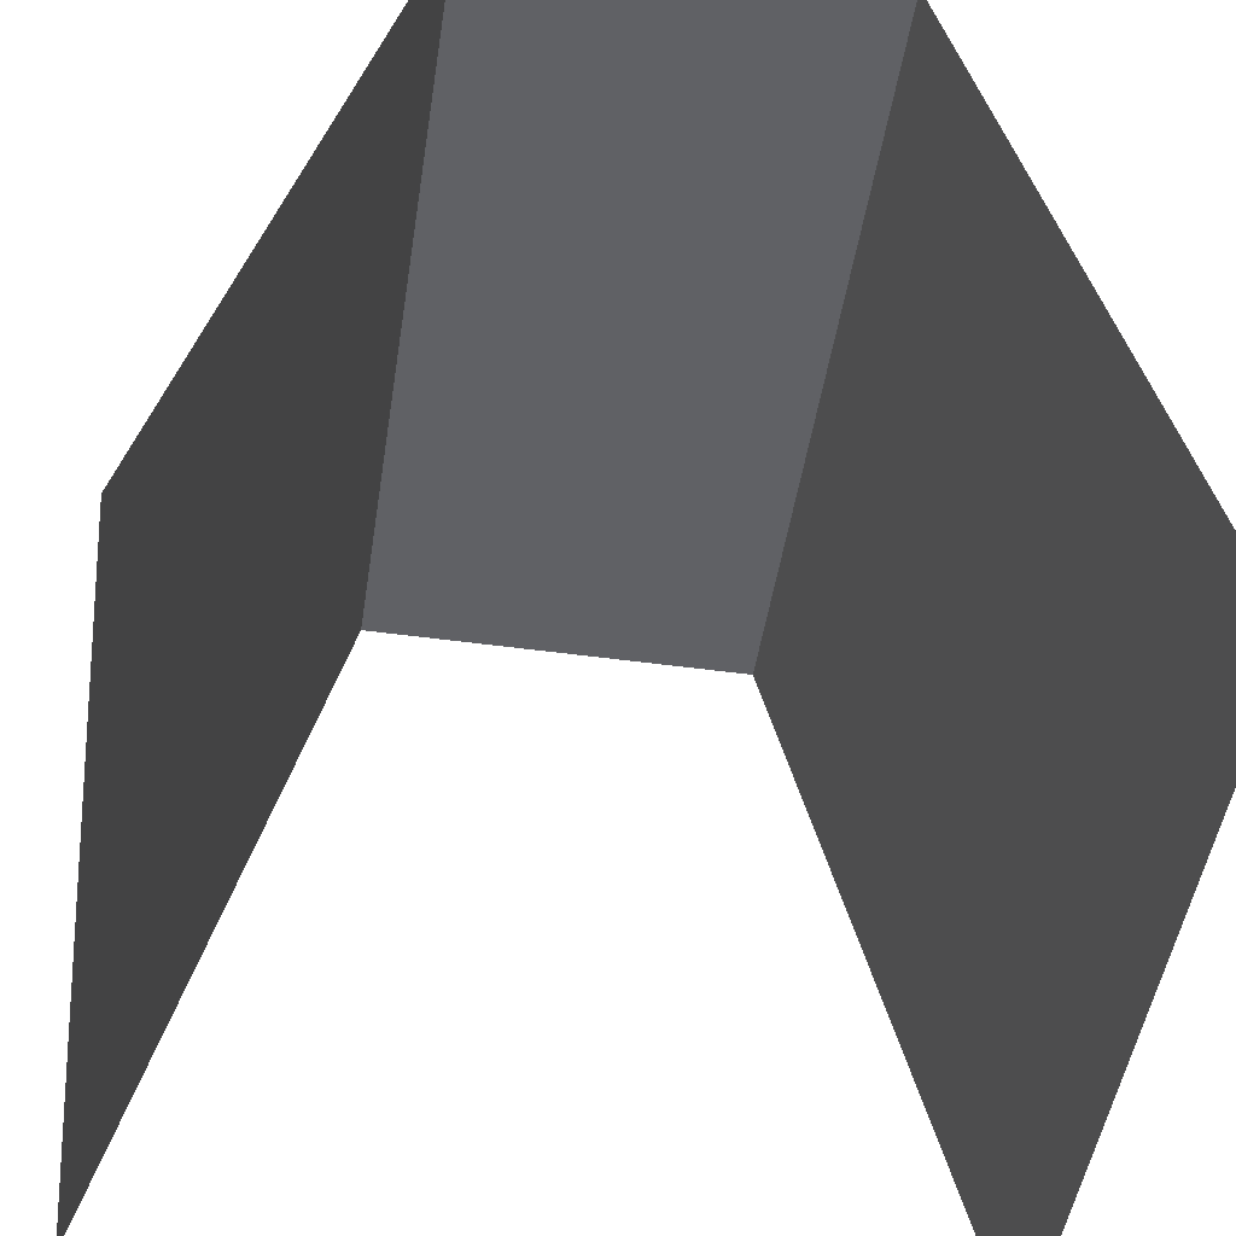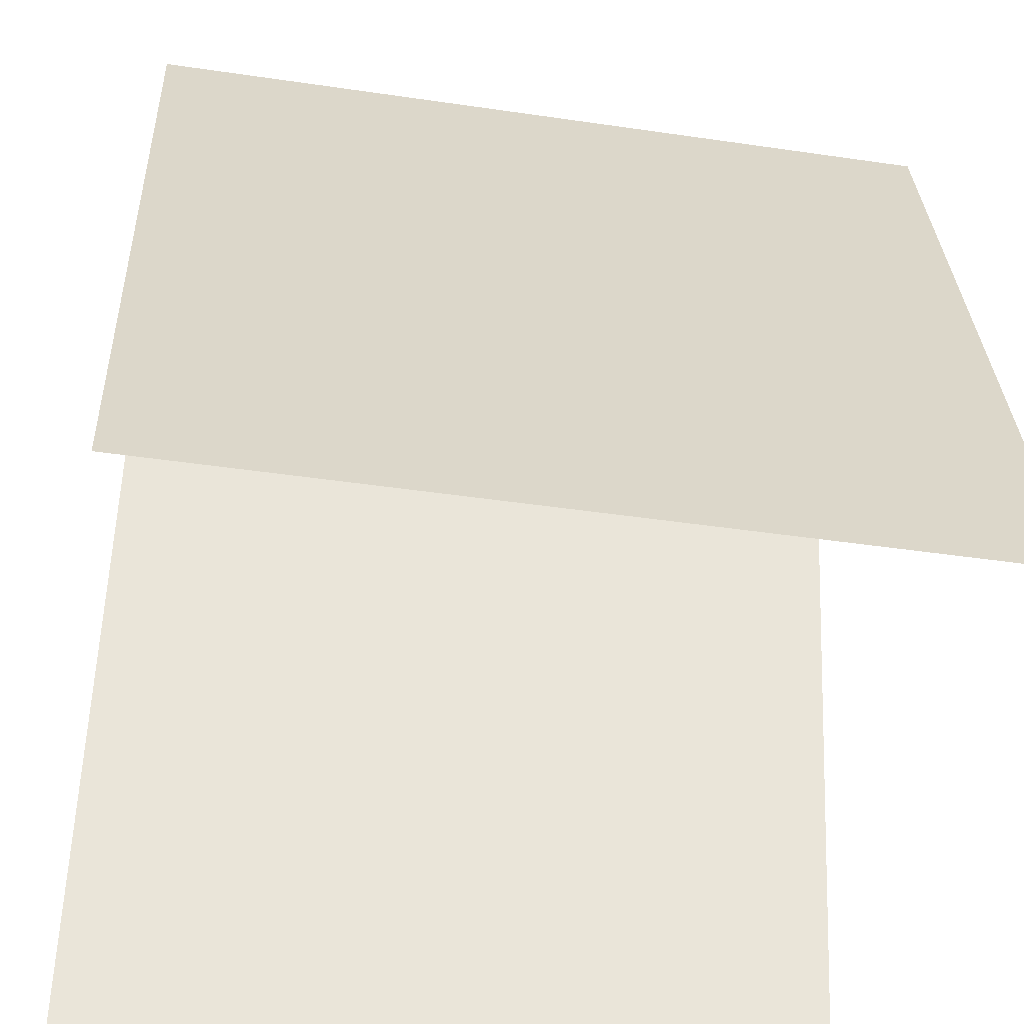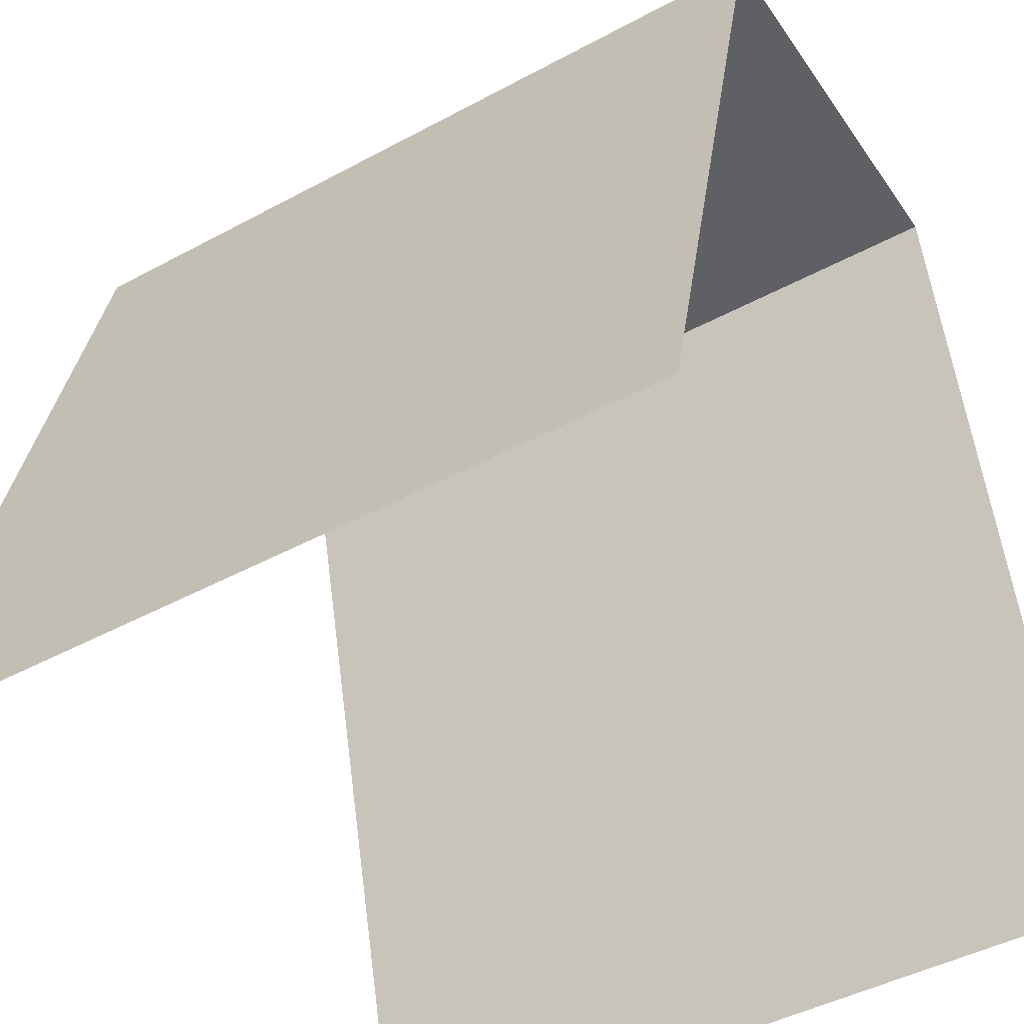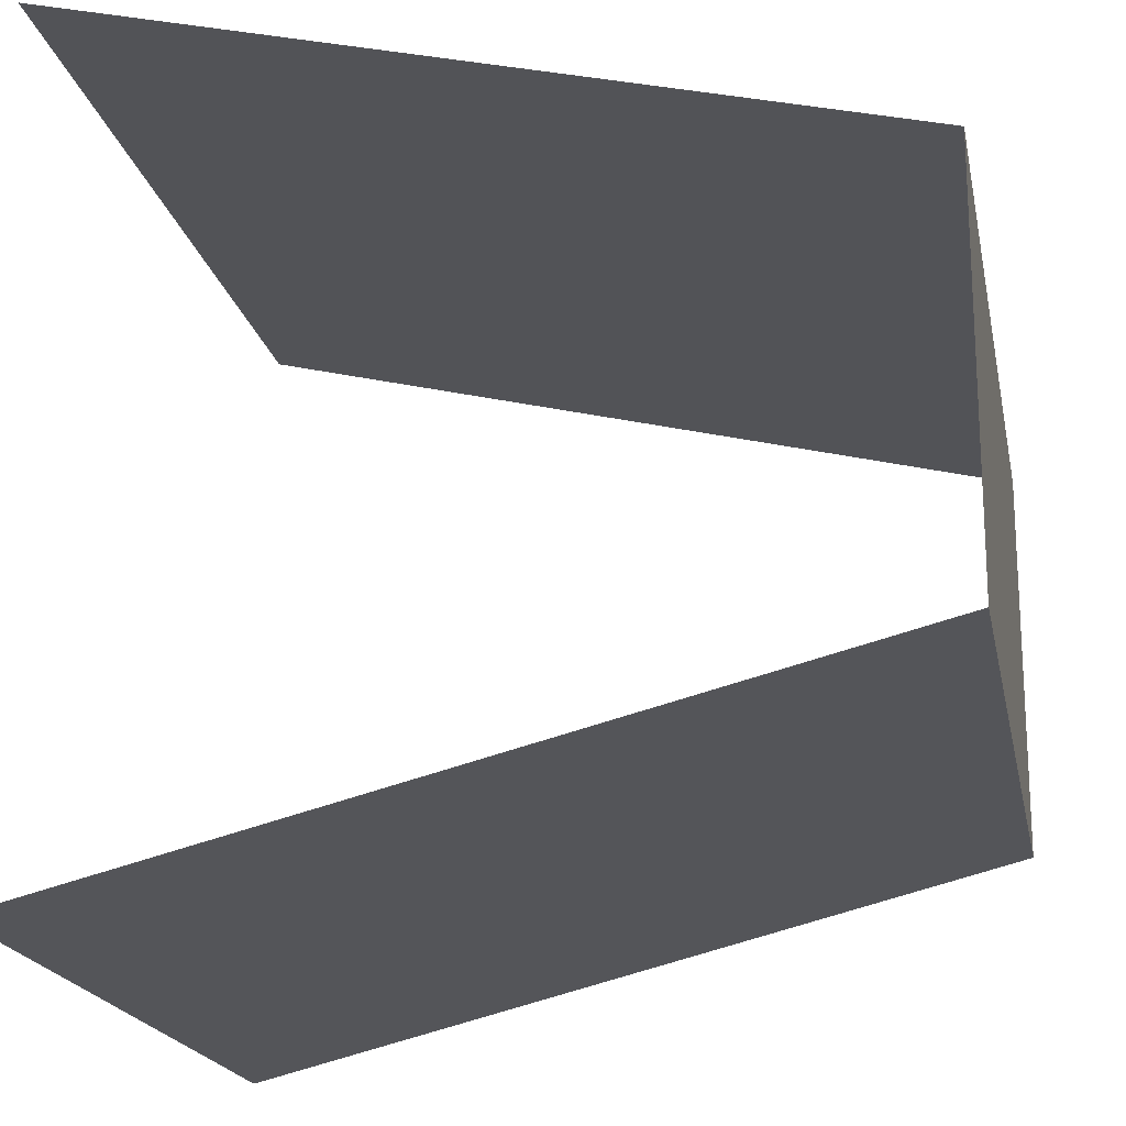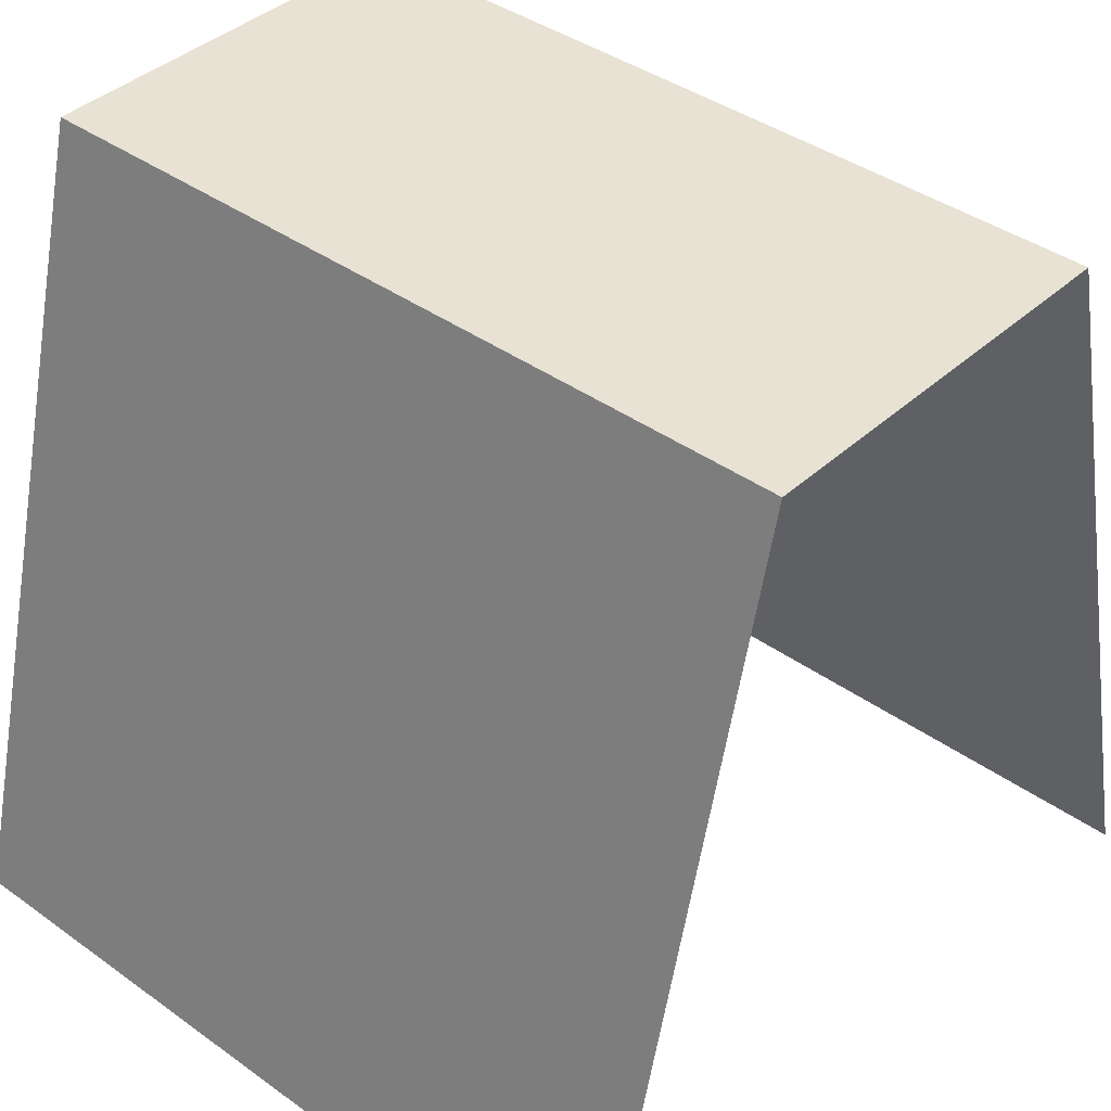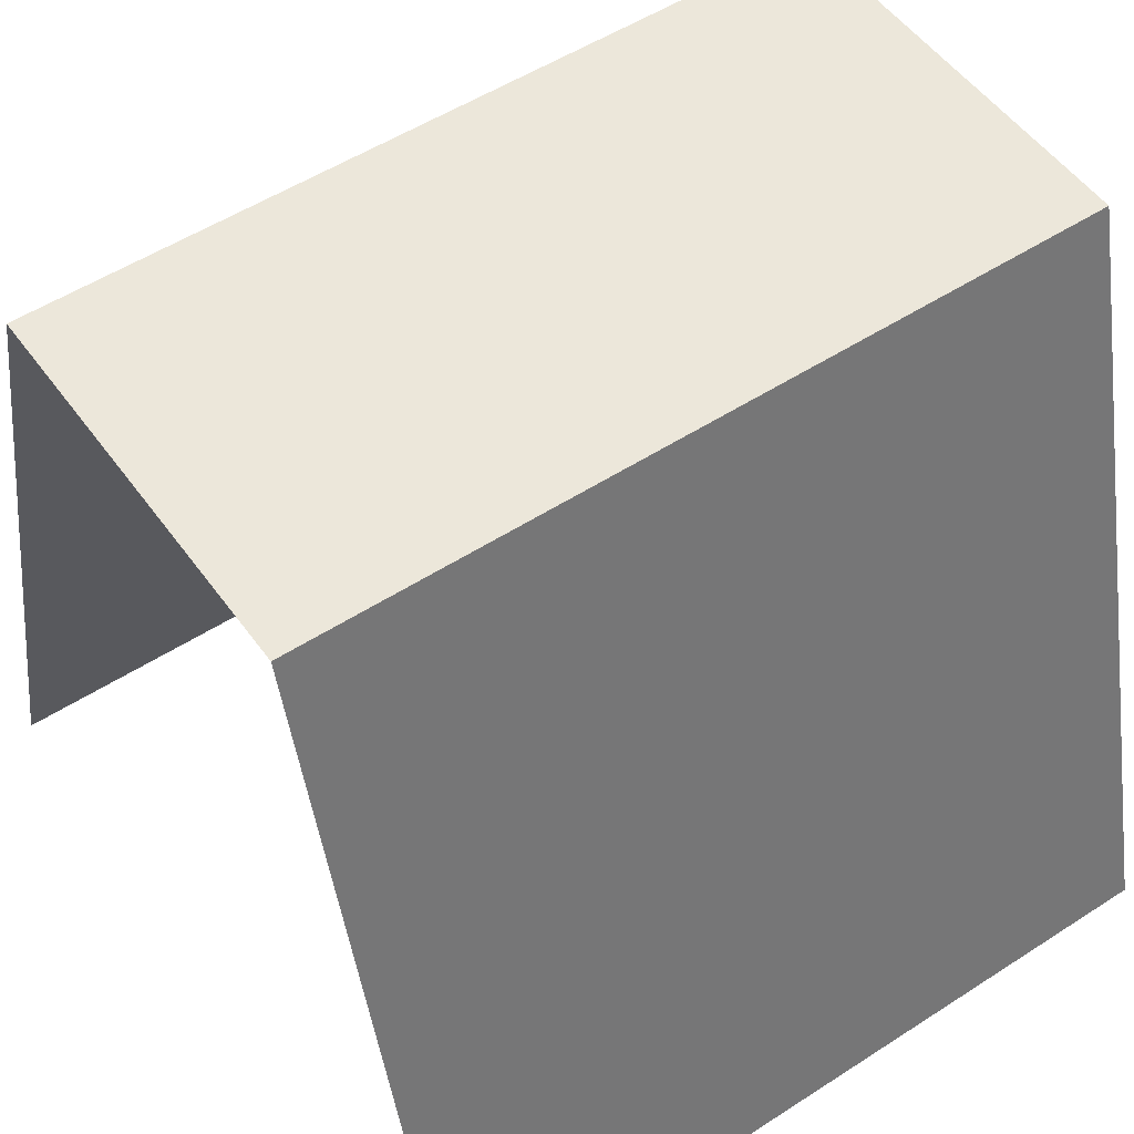
<metadata>
{"format":"obj","ext":"obj","renderer":"f3d","projection":"perspective","resolution":1024,"background":"white","views":[{"elev":-48.9,"azim":81.3,"up":"+Y"},{"elev":-45.4,"azim":170.4,"up":"+Y"},{"elev":-44.8,"azim":-147.8,"up":"+Y"},{"elev":-19.4,"azim":101.0,"up":"+Z"},{"elev":39.7,"azim":-138.3,"up":"+Y"},{"elev":52.5,"azim":-34.9,"up":"+Y"}]}
</metadata>
<code>
o 0
v 1 1 0.25
v 1 0 0
v 1 1 0.75
v 1 0 1
v 0 1 0.25
v 0 0 0
v 0 1 0.75
v 0 0 1
f 1 5 7
f 4 7 8
f 6 5 1
f 1 2 6
f 7 4 3
f 7 3 1
l 6 8

</code>
